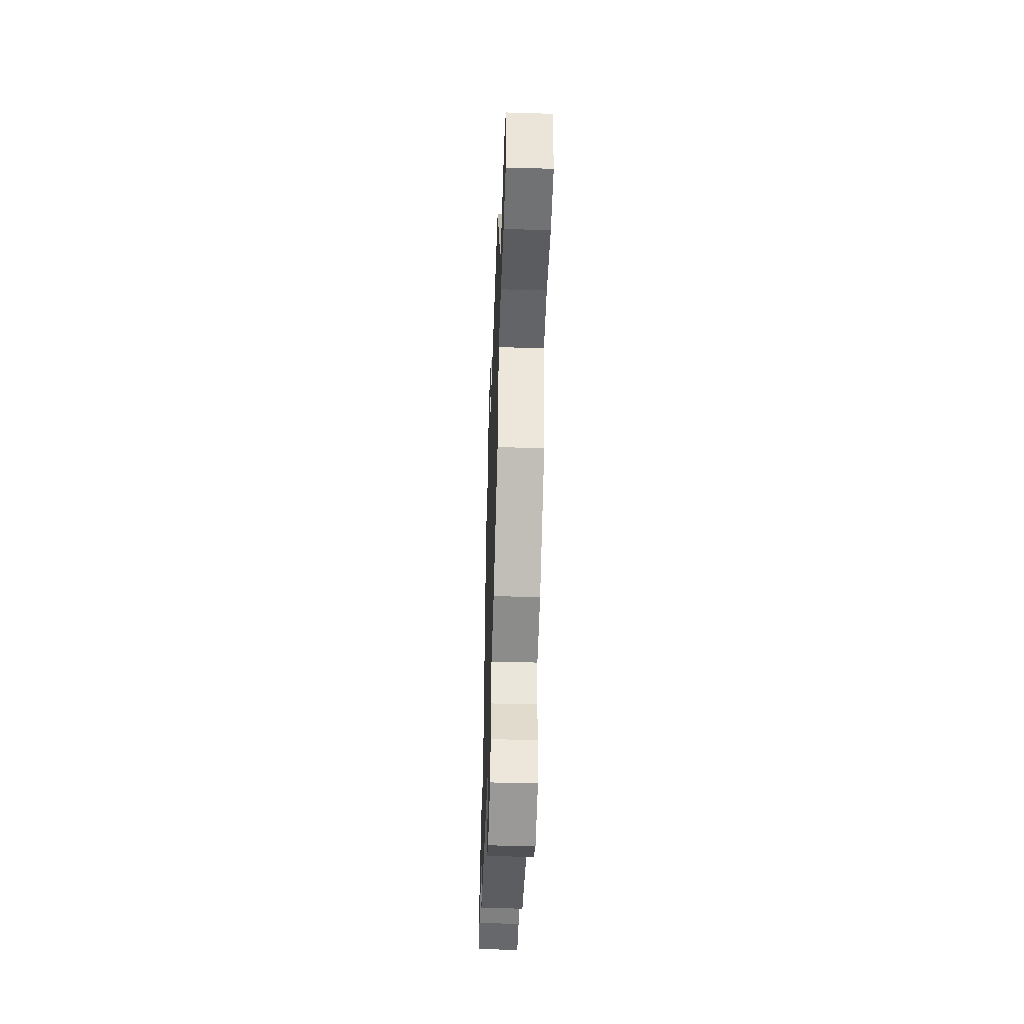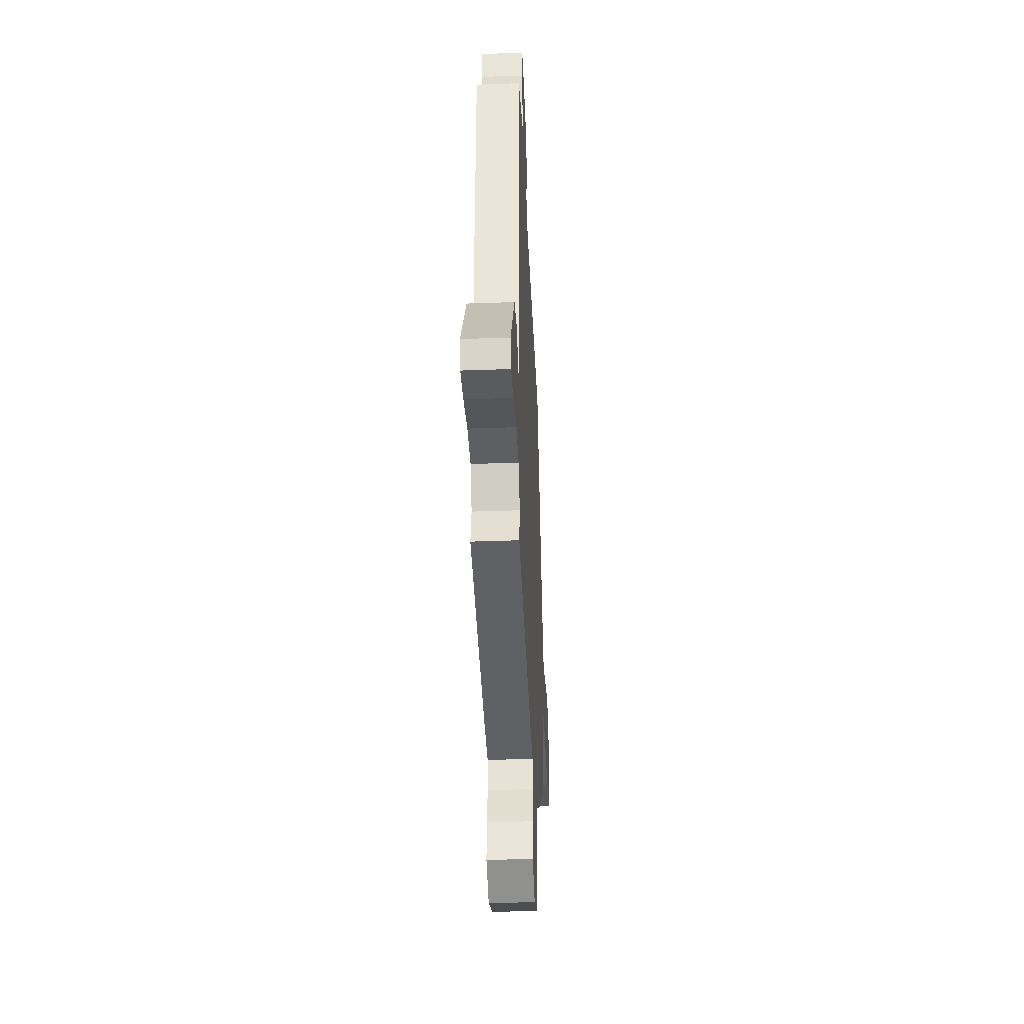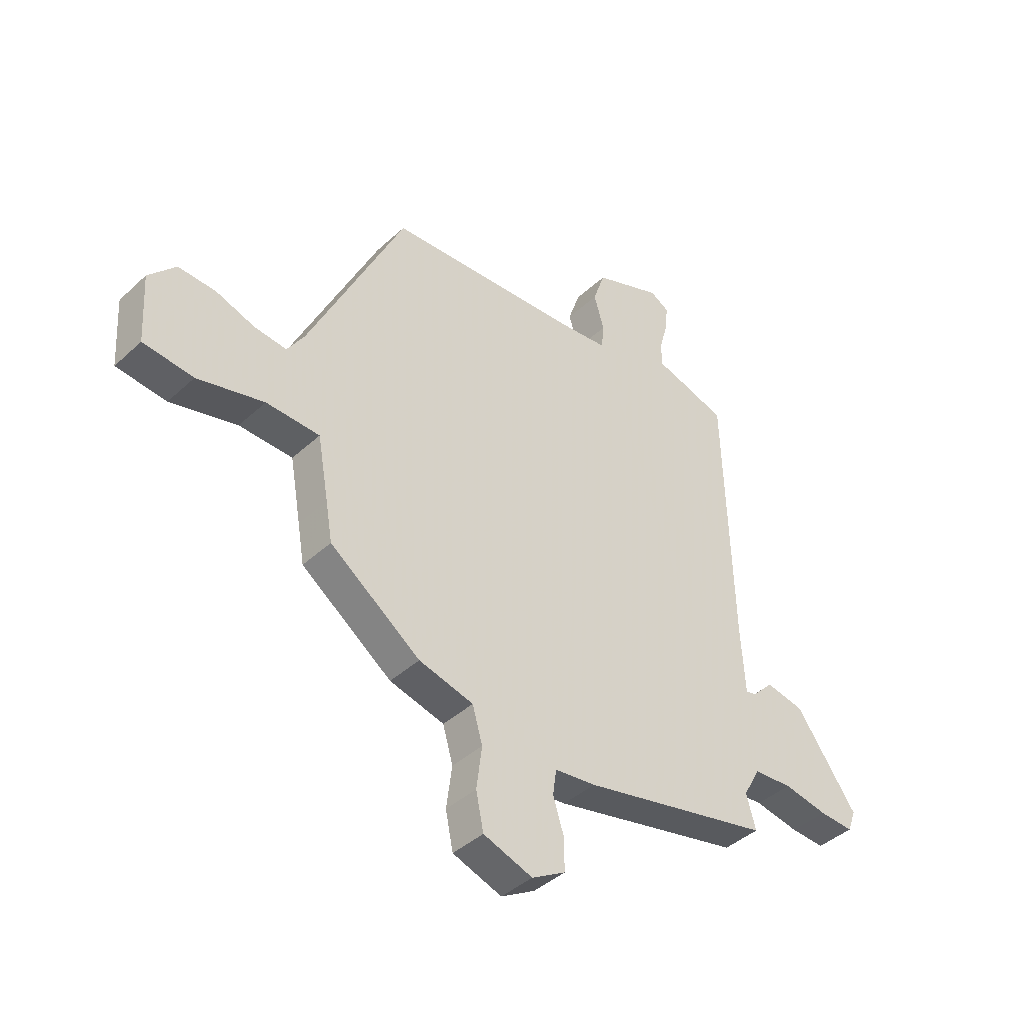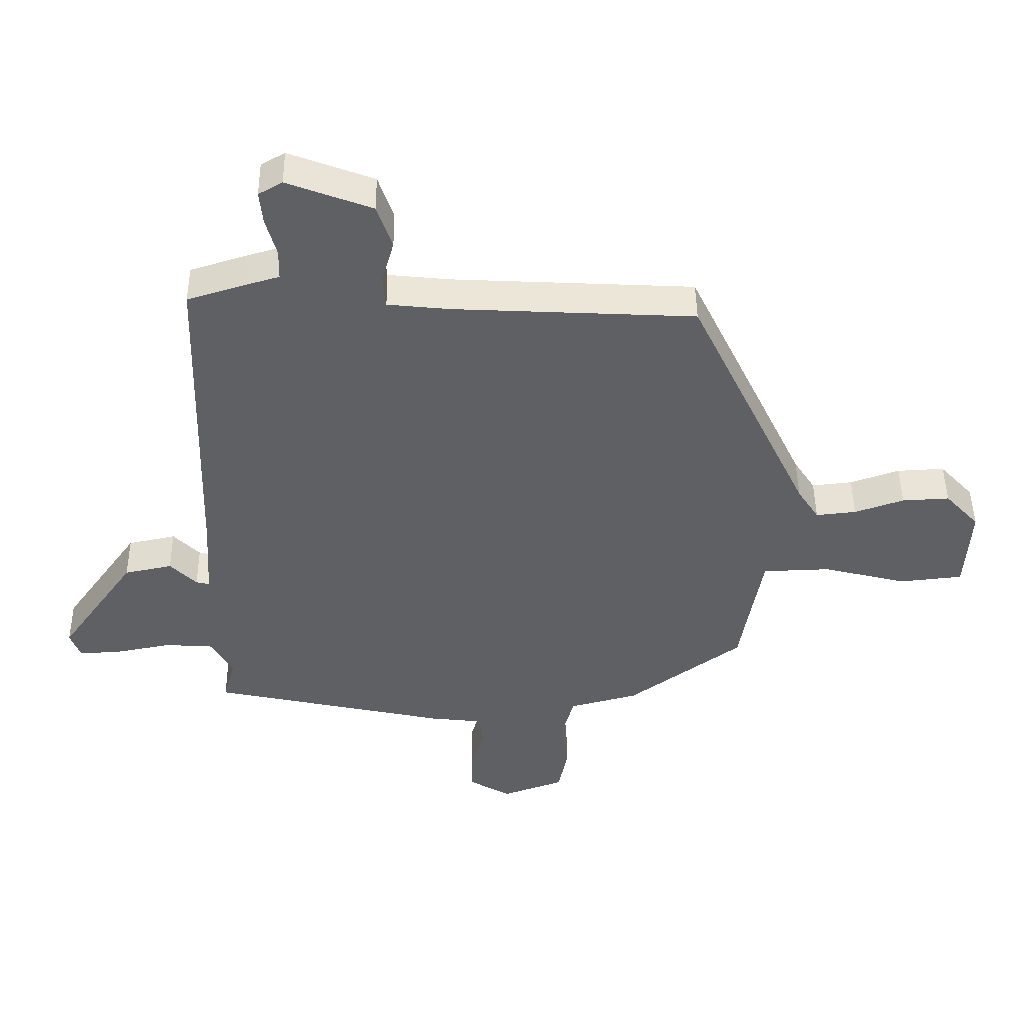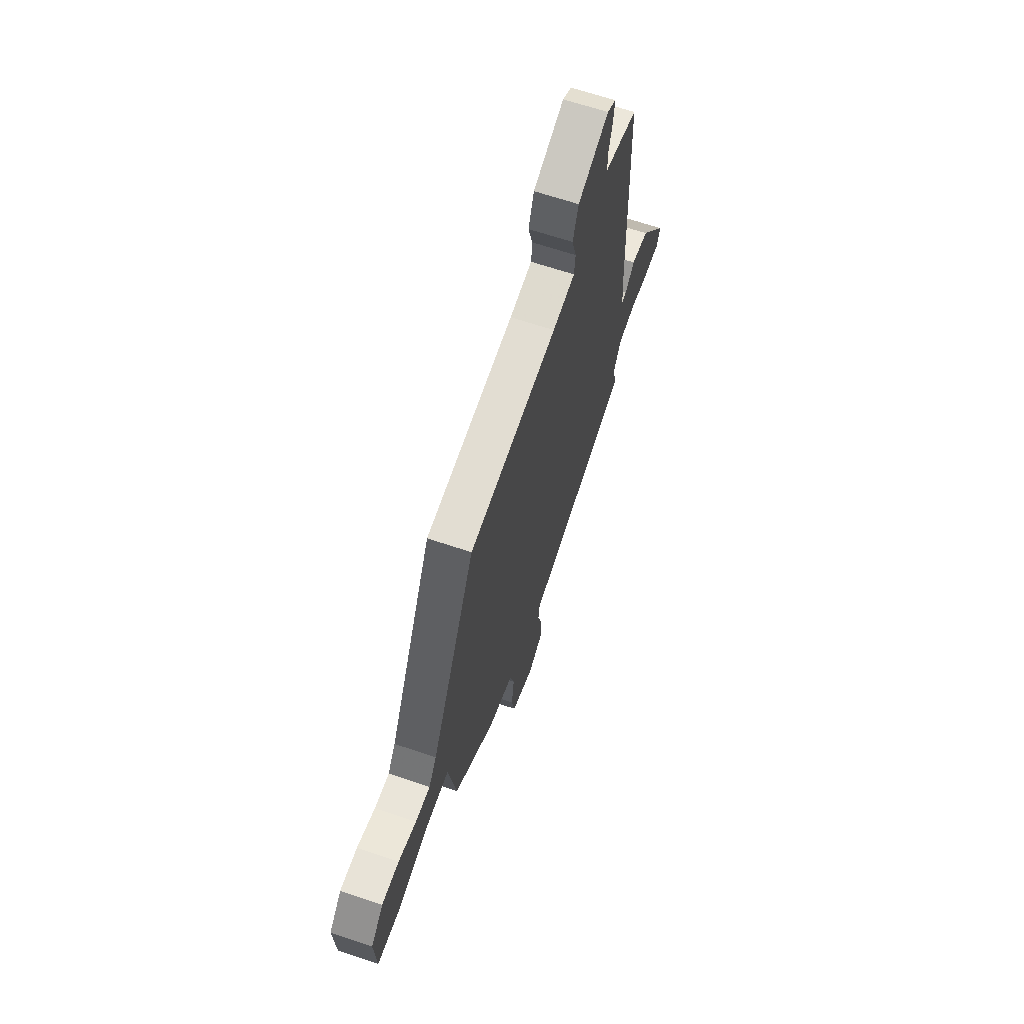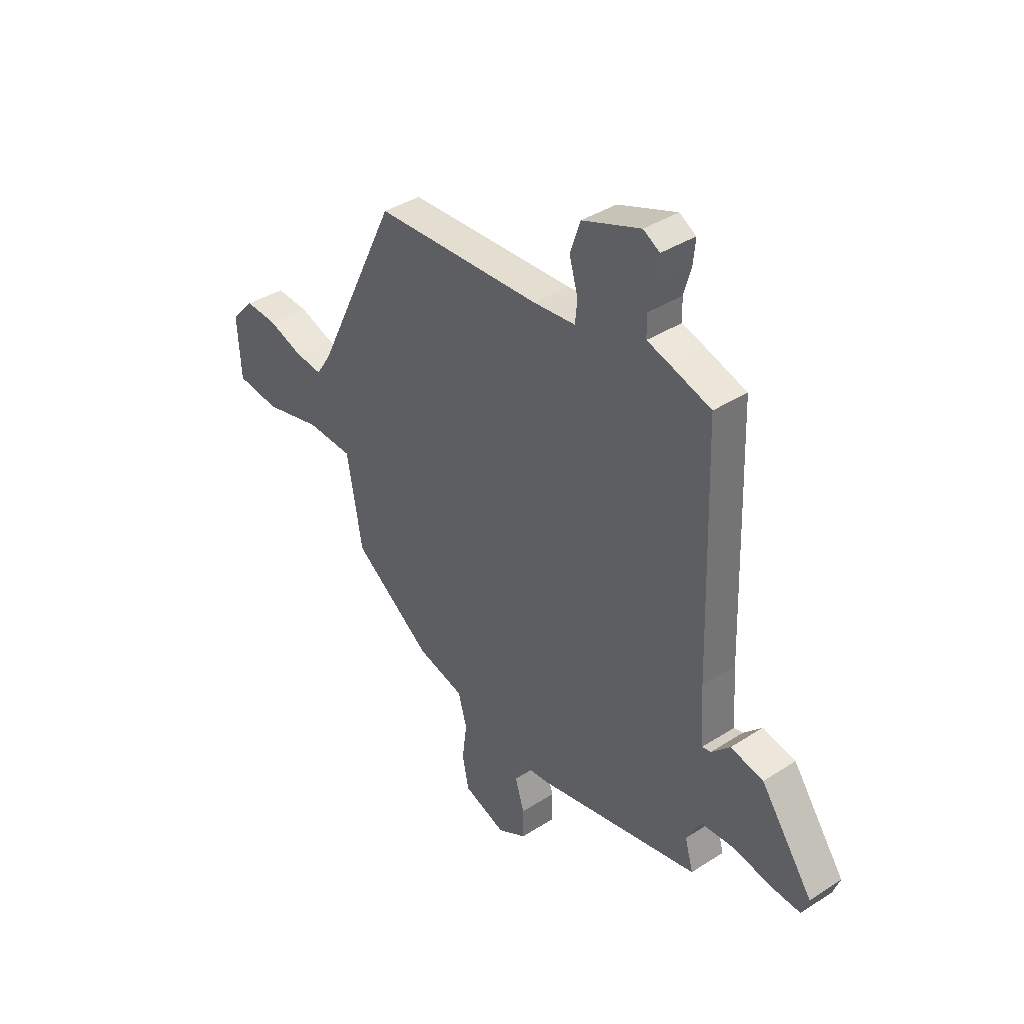
<metadata>
{"format":"obj","ext":"obj","renderer":"f3d","projection":"perspective","resolution":1024,"background":"white","views":[{"elev":-49.2,"azim":88.1,"up":"+Z"},{"elev":-36.2,"azim":-87.3,"up":"+Z"},{"elev":-41.0,"azim":138.2,"up":"+Z"},{"elev":46.3,"azim":-0.6,"up":"+Z"},{"elev":65.2,"azim":108.8,"up":"+Z"},{"elev":38.6,"azim":-129.1,"up":"+Z"}]}
</metadata>
<code>
v 0.325 0.07 0.457
v 0.517 0.07 0.059
v 0.551 0.07 0.007
v 0.615 0.07 0.014
v 0.693 0.07 0.041
v 0.768 0.07 0.045
v 0.822 0.07 -0.013
v 0.814 0.07 -0.151
v 0.714 0.07 -0.162
v 0.581 0.07 -0.129
v 0.474 0.07 -0.133
v 0.452 0.07 -0.258
v 0.439 0.07 -0.335
v 0.258 0.07 -0.468
v 0.149 0.07 -0.497
v 0.129 0.07 -0.567
v 0.14 0.07 -0.652
v 0.125 0.07 -0.725
v 0.027 0.07 -0.76
v -0.04 0.07 -0.722
v -0.039 0.07 -0.657
v -0.018 0.07 -0.589
v -0.025 0.07 -0.539
v -0.107 0.07 -0.53
v -0.485 0.07 -0.449
v -0.466 0.07 -0.382
v -0.5 0.07 -0.321
v -0.577 0.07 -0.316
v -0.665 0.07 -0.333
v -0.733 0.07 -0.337
v -0.749 0.07 -0.294
v -0.628 0.07 -0.124
v -0.552 0.07 -0.108
v -0.51 0.07 -0.15
v -0.489 0.07 -0.155
v -0.481 0.07 -0.026
v -0.465 0.07 0.499
v -0.37 0.07 0.529
v -0.319 0.07 0.544
v -0.318 0.07 0.592
v -0.335 0.07 0.653
v -0.34 0.07 0.705
v -0.302 0.07 0.727
v -0.167 0.07 0.676
v -0.143 0.07 0.606
v -0.163 0.07 0.536
v -0.158 0.07 0.486
v -0.06 0.07 0.476
v 0.325 0 0.457
v 0.517 0 0.059
v 0.551 0 0.007
v 0.615 0 0.014
v 0.693 0 0.041
v 0.768 0 0.045
v 0.822 0 -0.013
v 0.814 0 -0.151
v 0.714 0 -0.162
v 0.581 0 -0.129
v 0.474 0 -0.133
v 0.452 0 -0.258
v 0.439 0 -0.335
v 0.258 0 -0.468
v 0.149 0 -0.497
v 0.129 0 -0.567
v 0.14 0 -0.652
v 0.125 0 -0.725
v 0.027 0 -0.76
v -0.04 0 -0.722
v -0.039 0 -0.657
v -0.018 0 -0.589
v -0.025 0 -0.539
v -0.107 0 -0.53
v -0.485 0 -0.449
v -0.466 0 -0.382
v -0.5 0 -0.321
v -0.577 0 -0.316
v -0.665 0 -0.333
v -0.733 0 -0.337
v -0.749 0 -0.294
v -0.628 0 -0.124
v -0.552 0 -0.108
v -0.51 0 -0.15
v -0.489 0 -0.155
v -0.481 0 -0.026
v -0.465 0 0.499
v -0.37 0 0.529
v -0.319 0 0.544
v -0.318 0 0.592
v -0.335 0 0.653
v -0.34 0 0.705
v -0.302 0 0.727
v -0.167 0 0.676
v -0.143 0 0.606
v -0.163 0 0.536
v -0.158 0 0.486
v -0.06 0 0.476
f 43 44 45 46
f 43 46 47
f 40 41 42 43
f 39 40 43 47
f 36 37 38 39
f 35 36 39 47
f 31 32 33 34
f 31 34 35
f 28 29 30 31
f 27 28 31 35
f 26 27 35 47
f 23 24 25 26
f 19 20 21 22
f 19 22 23
f 16 17 18 19
f 15 16 19 23
f 12 13 14 15
f 11 12 15 23
f 7 8 9 10
f 7 10 11
f 4 5 6 7
f 3 4 7 11
f 2 3 11 23
f 48 1 2 23
f 23 26 47 48
f 94 93 92 91
f 95 94 91
f 91 90 89 88
f 95 91 88 87
f 87 86 85 84
f 95 87 84 83
f 82 81 80 79
f 83 82 79
f 79 78 77 76
f 83 79 76 75
f 95 83 75 74
f 74 73 72 71
f 70 69 68 67
f 71 70 67
f 67 66 65 64
f 71 67 64 63
f 63 62 61 60
f 71 63 60 59
f 58 57 56 55
f 59 58 55
f 55 54 53 52
f 59 55 52 51
f 71 59 51 50
f 71 50 49 96
f 96 95 74 71
f 1 49 50 2
f 2 50 51 3
f 3 51 52 4
f 4 52 53 5
f 5 53 54 6
f 6 54 55 7
f 7 55 56 8
f 8 56 57 9
f 9 57 58 10
f 10 58 59 11
f 11 59 60 12
f 12 60 61 13
f 13 61 62 14
f 14 62 63 15
f 15 63 64 16
f 16 64 65 17
f 17 65 66 18
f 18 66 67 19
f 19 67 68 20
f 20 68 69 21
f 21 69 70 22
f 22 70 71 23
f 23 71 72 24
f 24 72 73 25
f 25 73 74 26
f 26 74 75 27
f 27 75 76 28
f 28 76 77 29
f 29 77 78 30
f 30 78 79 31
f 31 79 80 32
f 32 80 81 33
f 33 81 82 34
f 34 82 83 35
f 35 83 84 36
f 36 84 85 37
f 37 85 86 38
f 38 86 87 39
f 39 87 88 40
f 40 88 89 41
f 41 89 90 42
f 42 90 91 43
f 43 91 92 44
f 44 92 93 45
f 45 93 94 46
f 46 94 95 47
f 47 95 96 48
f 48 96 49 1

</code>
